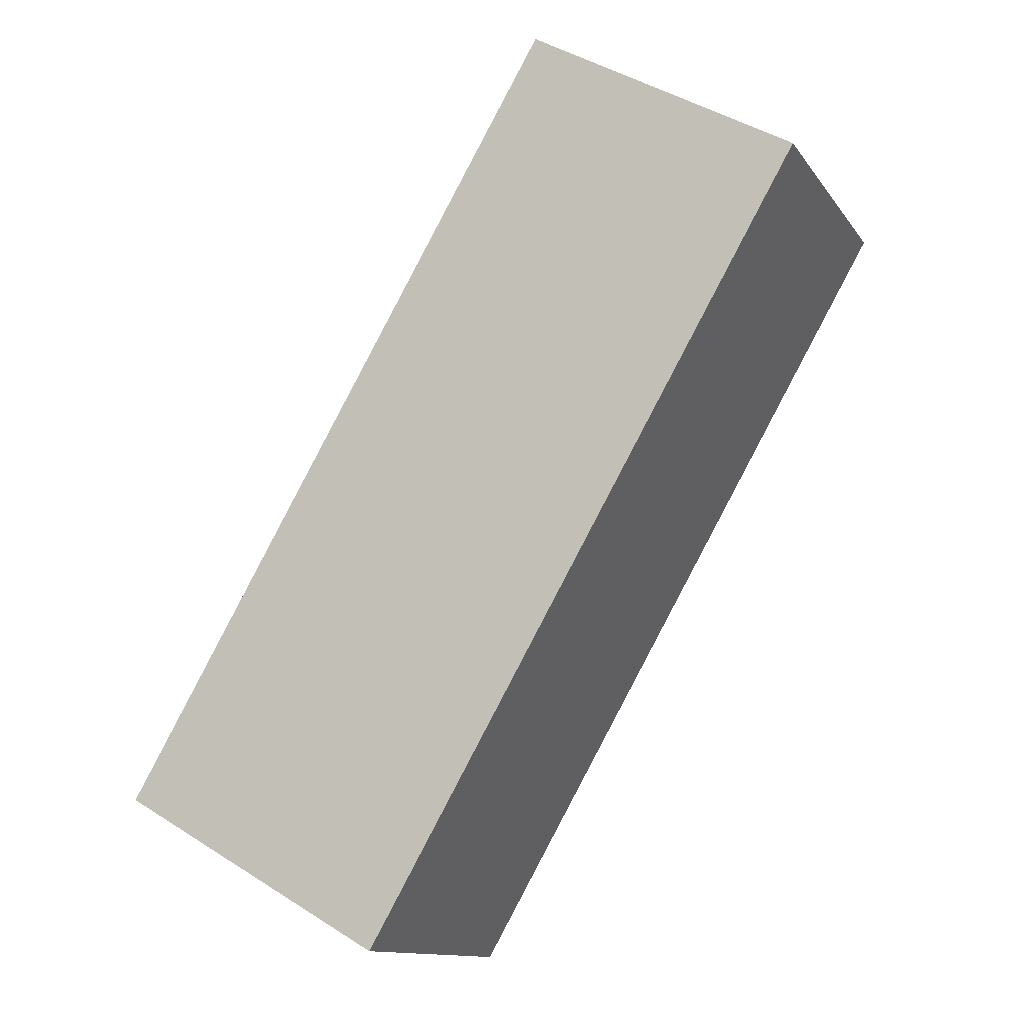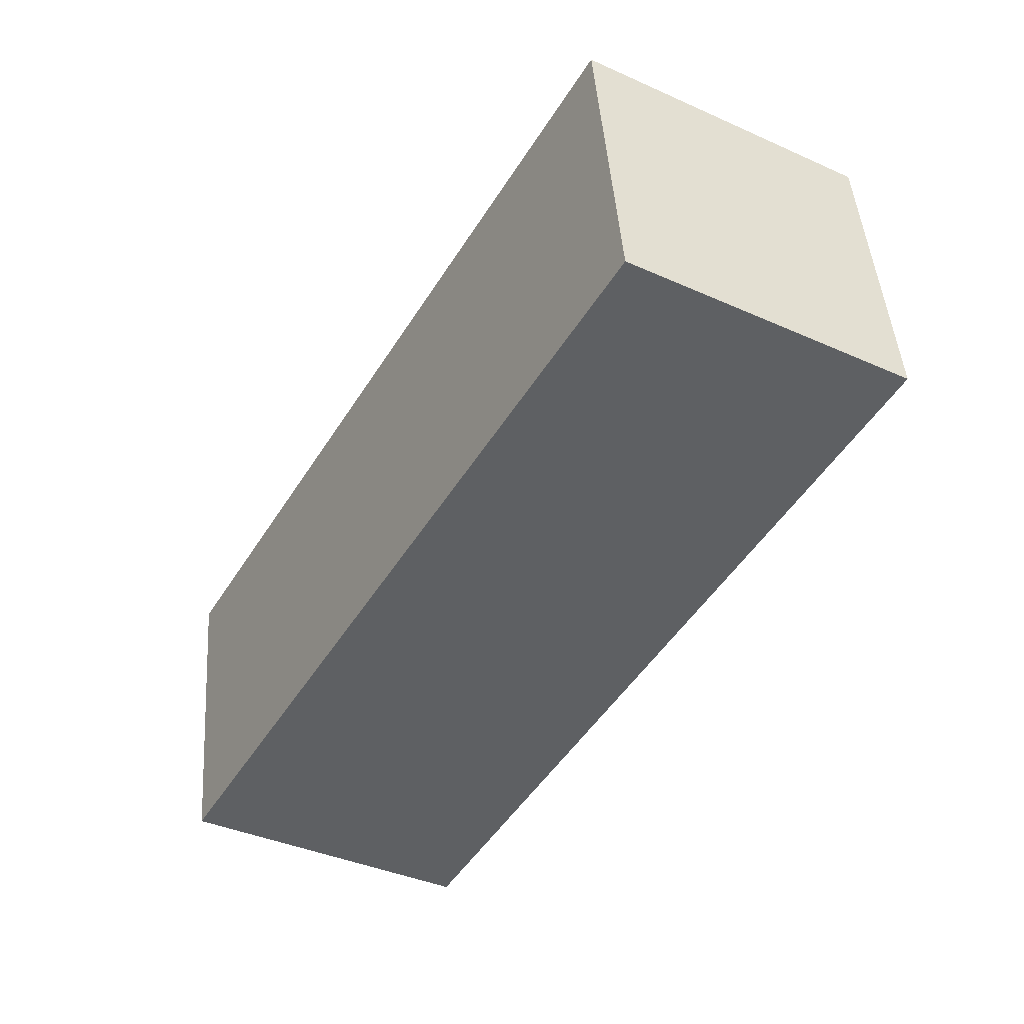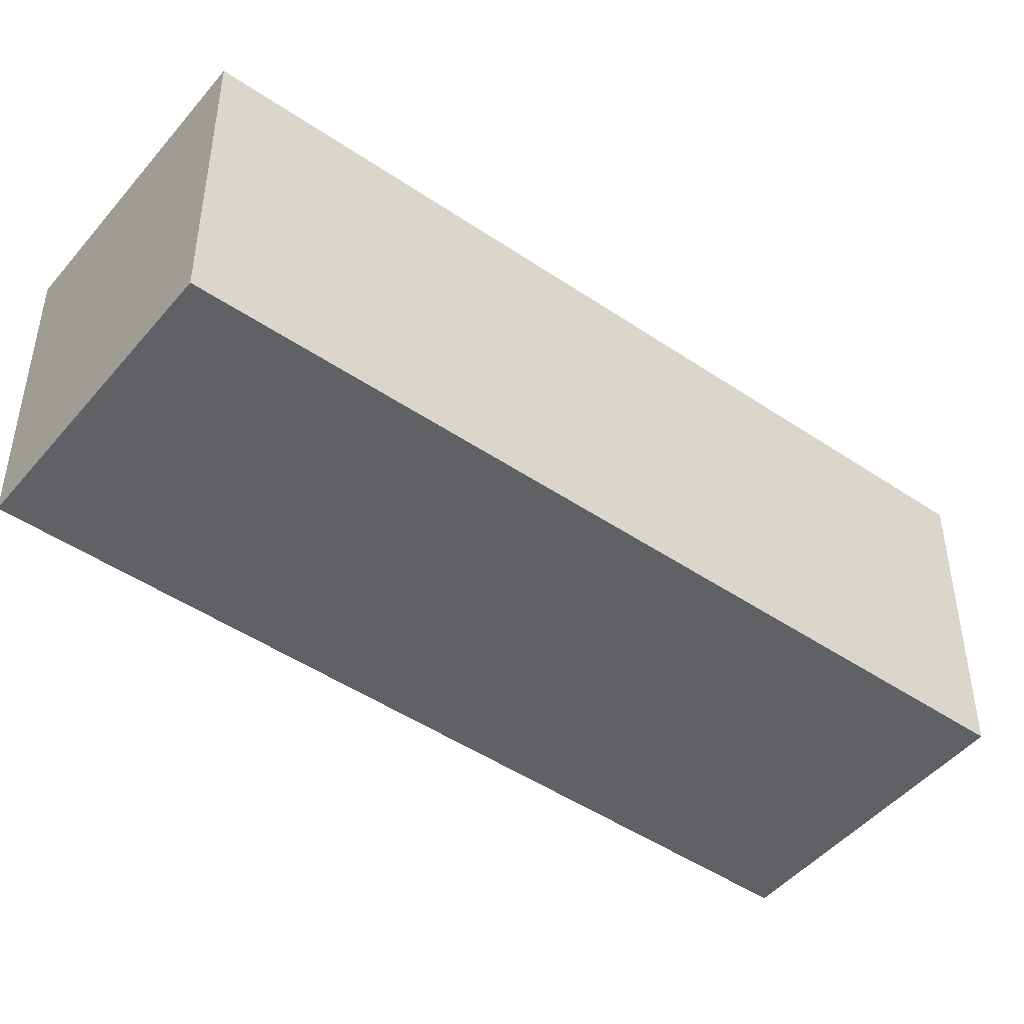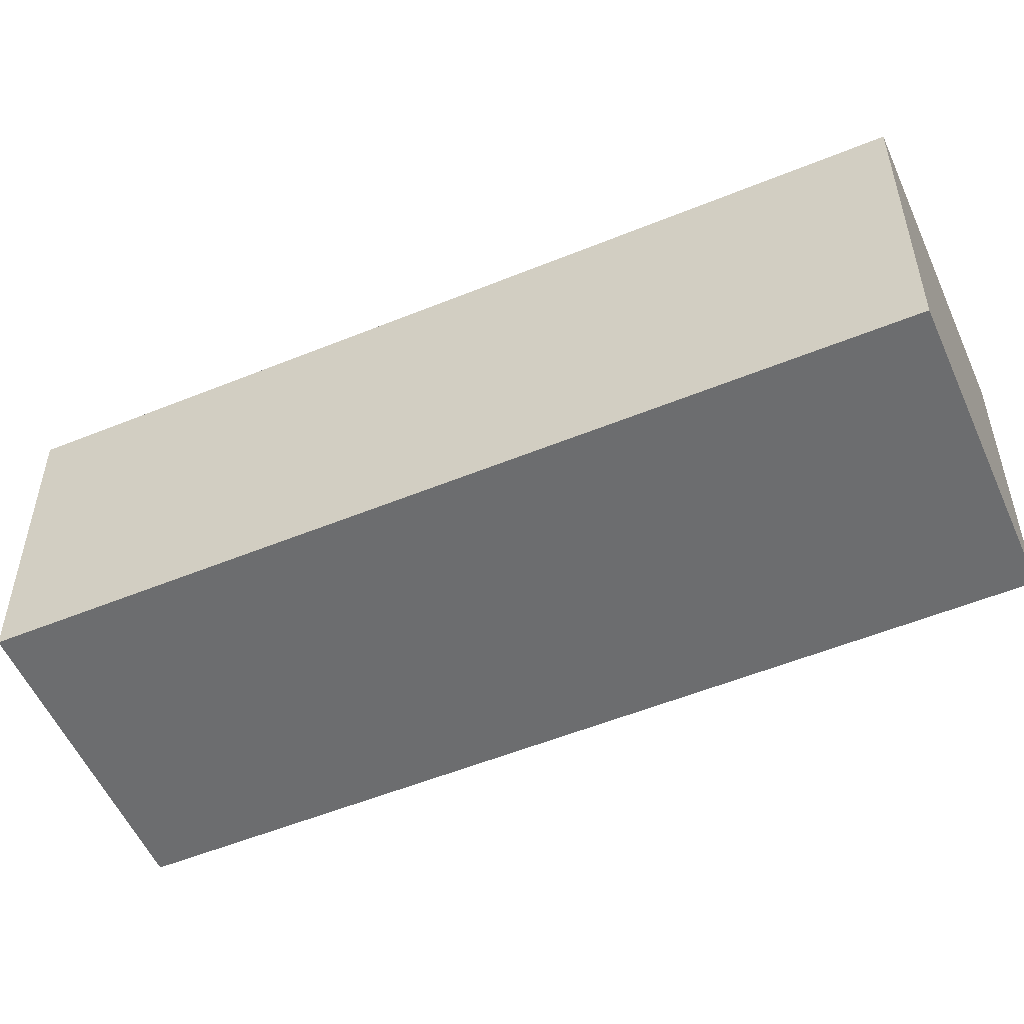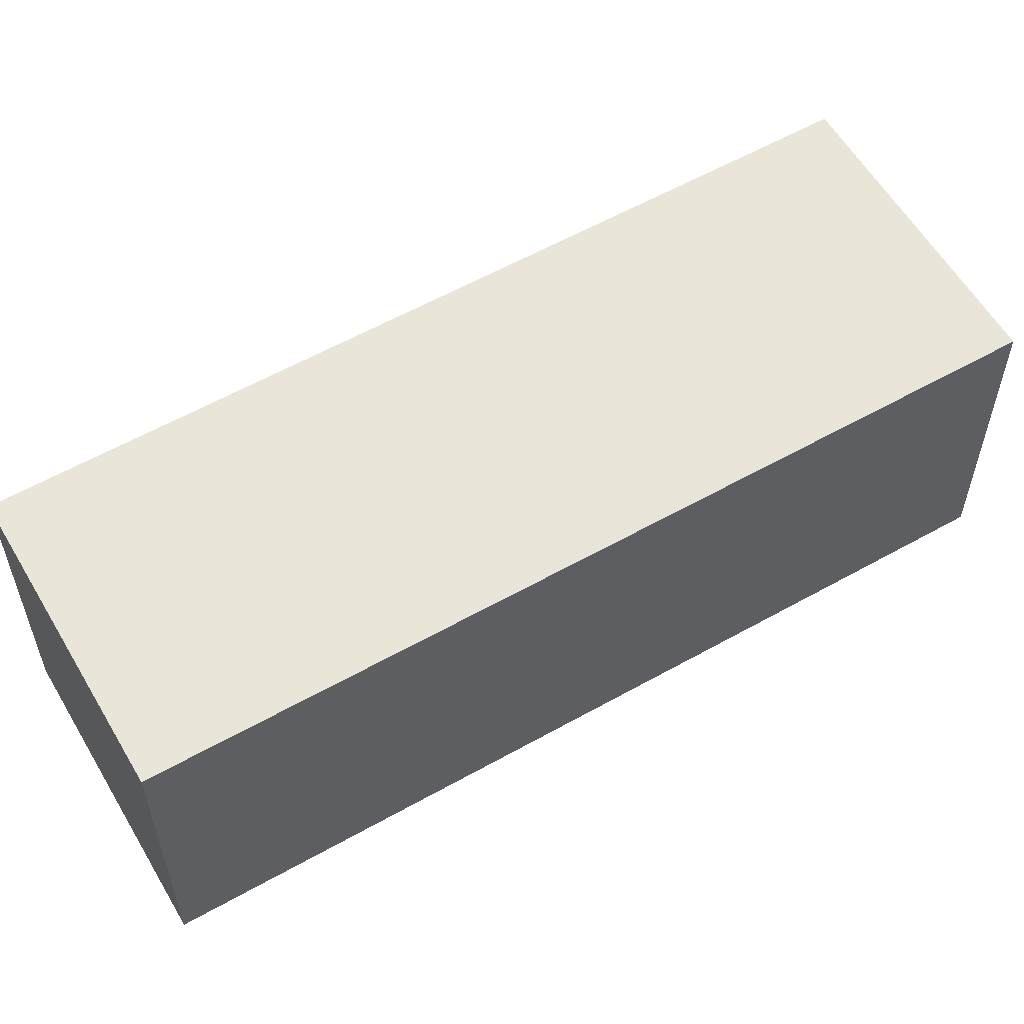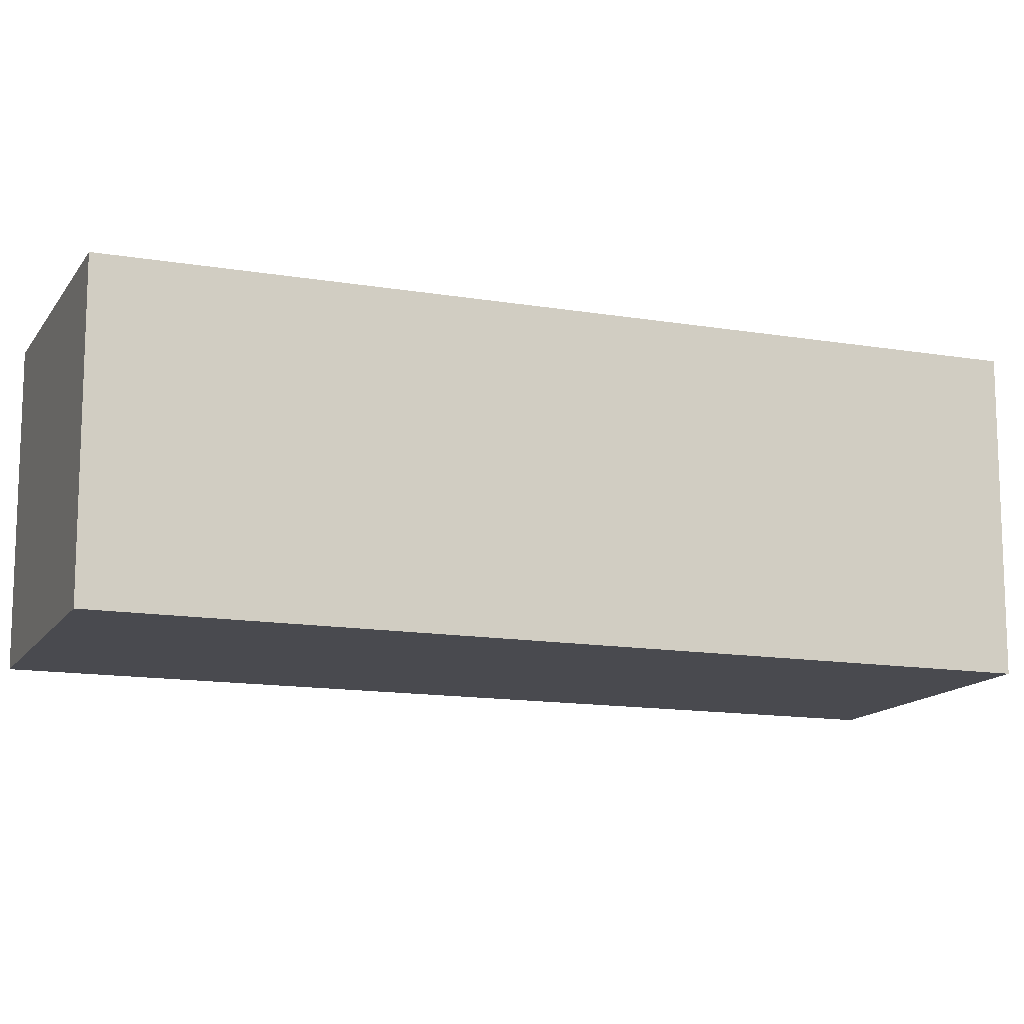
<metadata>
{"format":"obj","ext":"obj","renderer":"f3d","projection":"perspective","resolution":1024,"background":"white","views":[{"elev":-12.6,"azim":21.7,"up":"+Y"},{"elev":45.6,"azim":-4.1,"up":"+Y"},{"elev":-47.1,"azim":-157.6,"up":"+Z"},{"elev":-53.9,"azim":-96.5,"up":"+Z"},{"elev":58.3,"azim":-150.2,"up":"+Z"},{"elev":-13.5,"azim":-140.9,"up":"+Z"}]}
</metadata>
<code>
g A_1_r
v -0.0801 0.08103 -0.07305
v -0.0802 0.08109 0.07147
v 0.04555 0.008489 0.07136
v 0.04565 0.008433 -0.07316
v 0.1278 0.4412 -0.07305
v -0.0801 0.08103 -0.07305
v 0.04565 0.008433 -0.07316
v 0.2536 0.3686 -0.07316
v 0.2536 0.3686 -0.07316
v 0.04565 0.008433 -0.07316
v 0.04555 0.008489 0.07136
v 0.2535 0.3686 0.07136
v 0.2535 0.3686 0.07136
v 0.04555 0.008489 0.07136
v -0.0802 0.08109 0.07147
v 0.1277 0.4412 0.07147
v 0.1277 0.4412 0.07147
v -0.0802 0.08109 0.07147
v -0.0801 0.08103 -0.07305
v 0.1278 0.4412 -0.07305
v 0.1278 0.4412 -0.07305
v 0.2536 0.3686 -0.07316
v 0.2535 0.3686 0.07136
v 0.1277 0.4412 0.07147
g A_1_r_0
f -22 -23 -24
f -21 -22 -24
f -18 -19 -20
f -17 -18 -20
f -14 -15 -16
f -13 -14 -16
f -10 -11 -12
f -9 -10 -12
f -6 -7 -8
f -5 -6 -8
f -2 -3 -4
f -1 -2 -4

</code>
